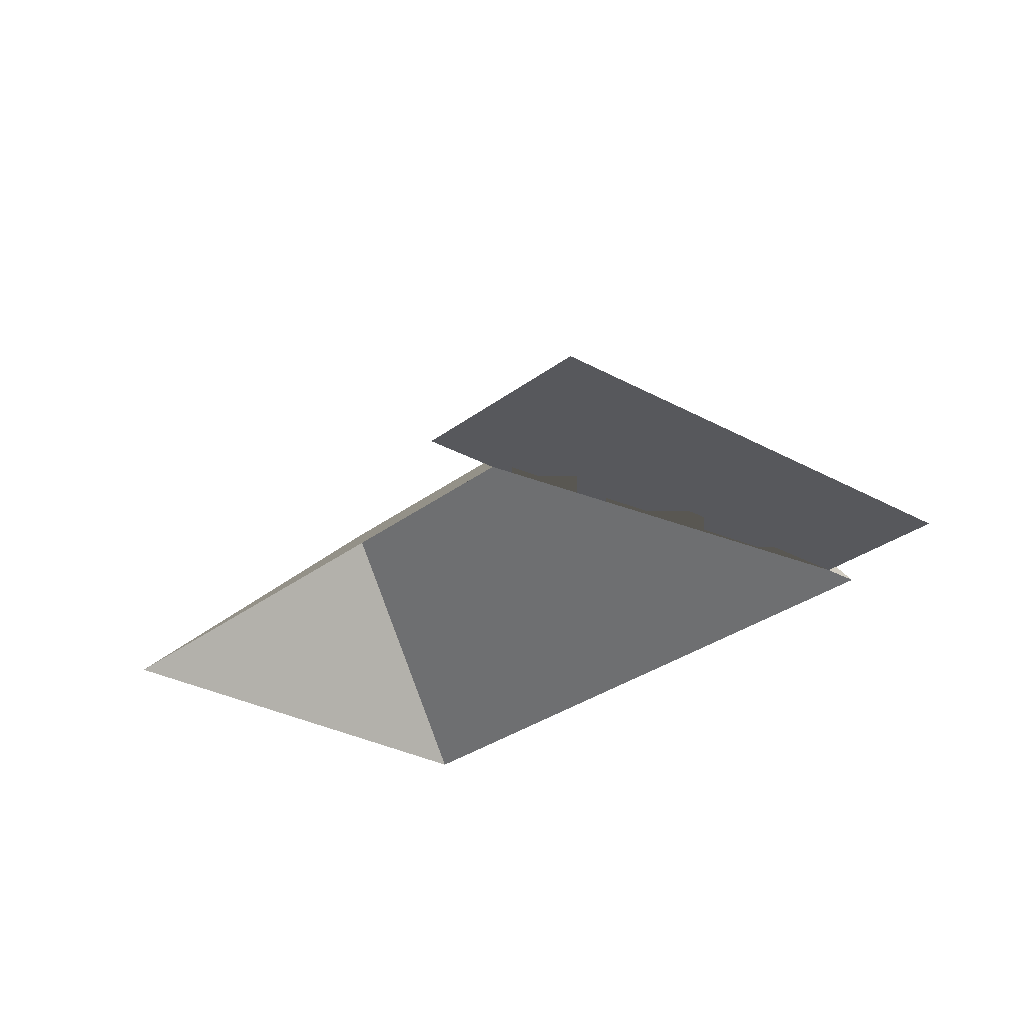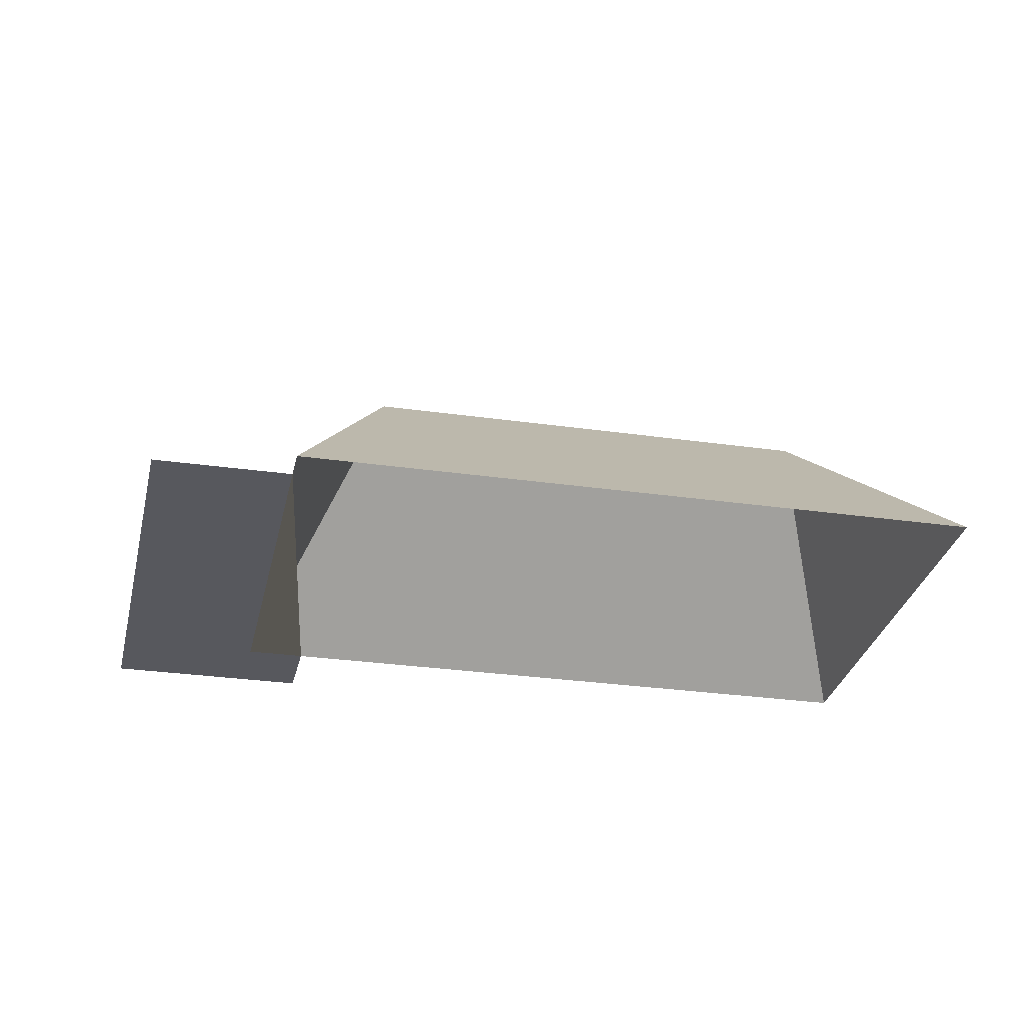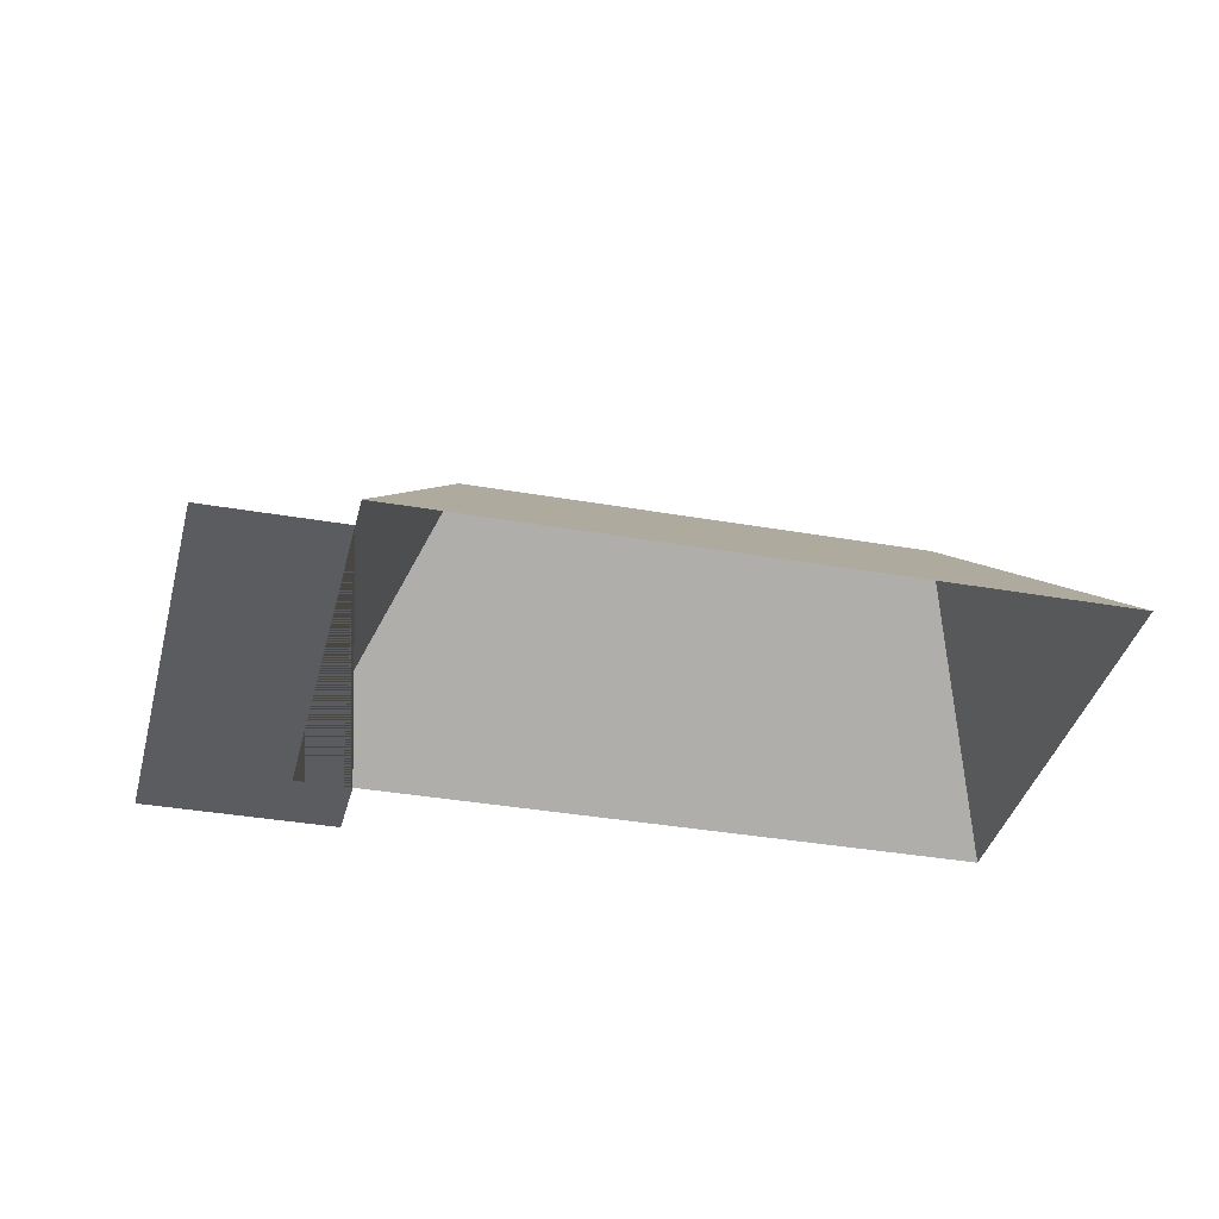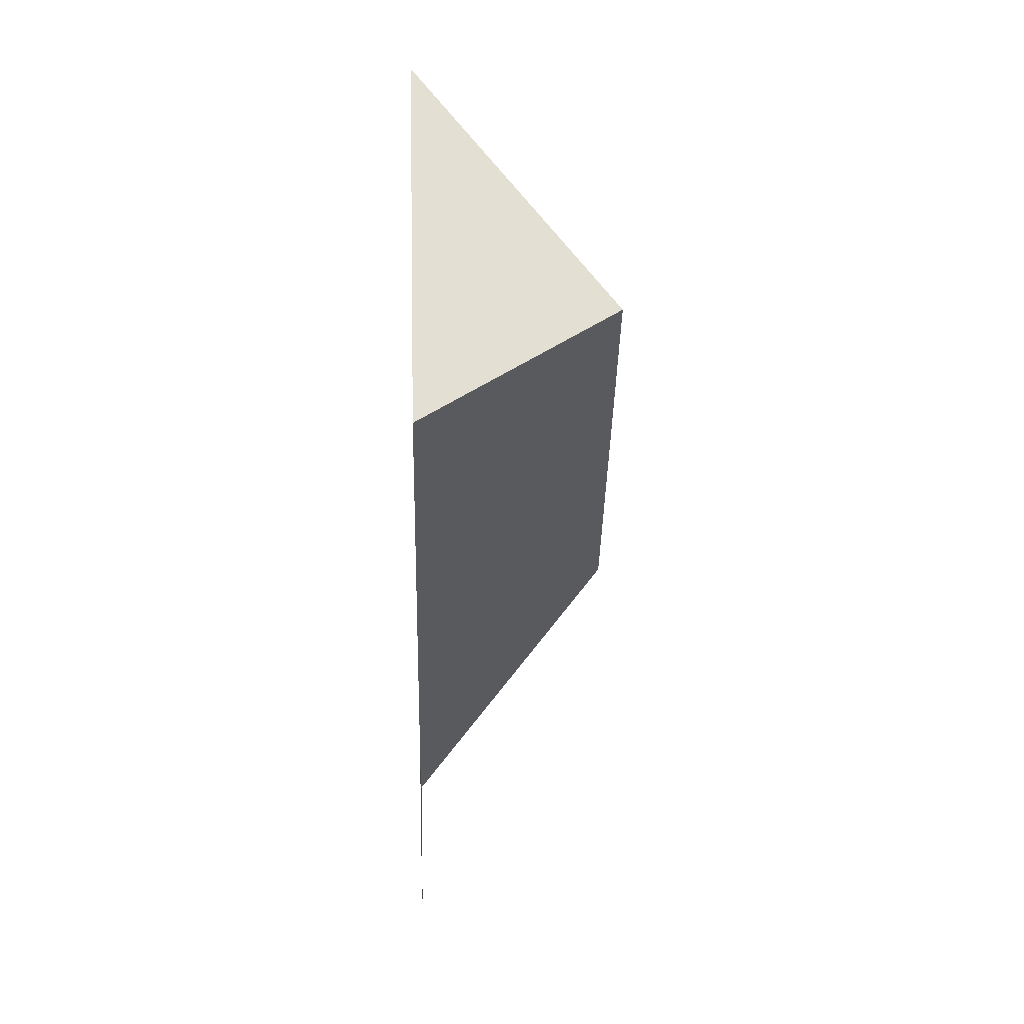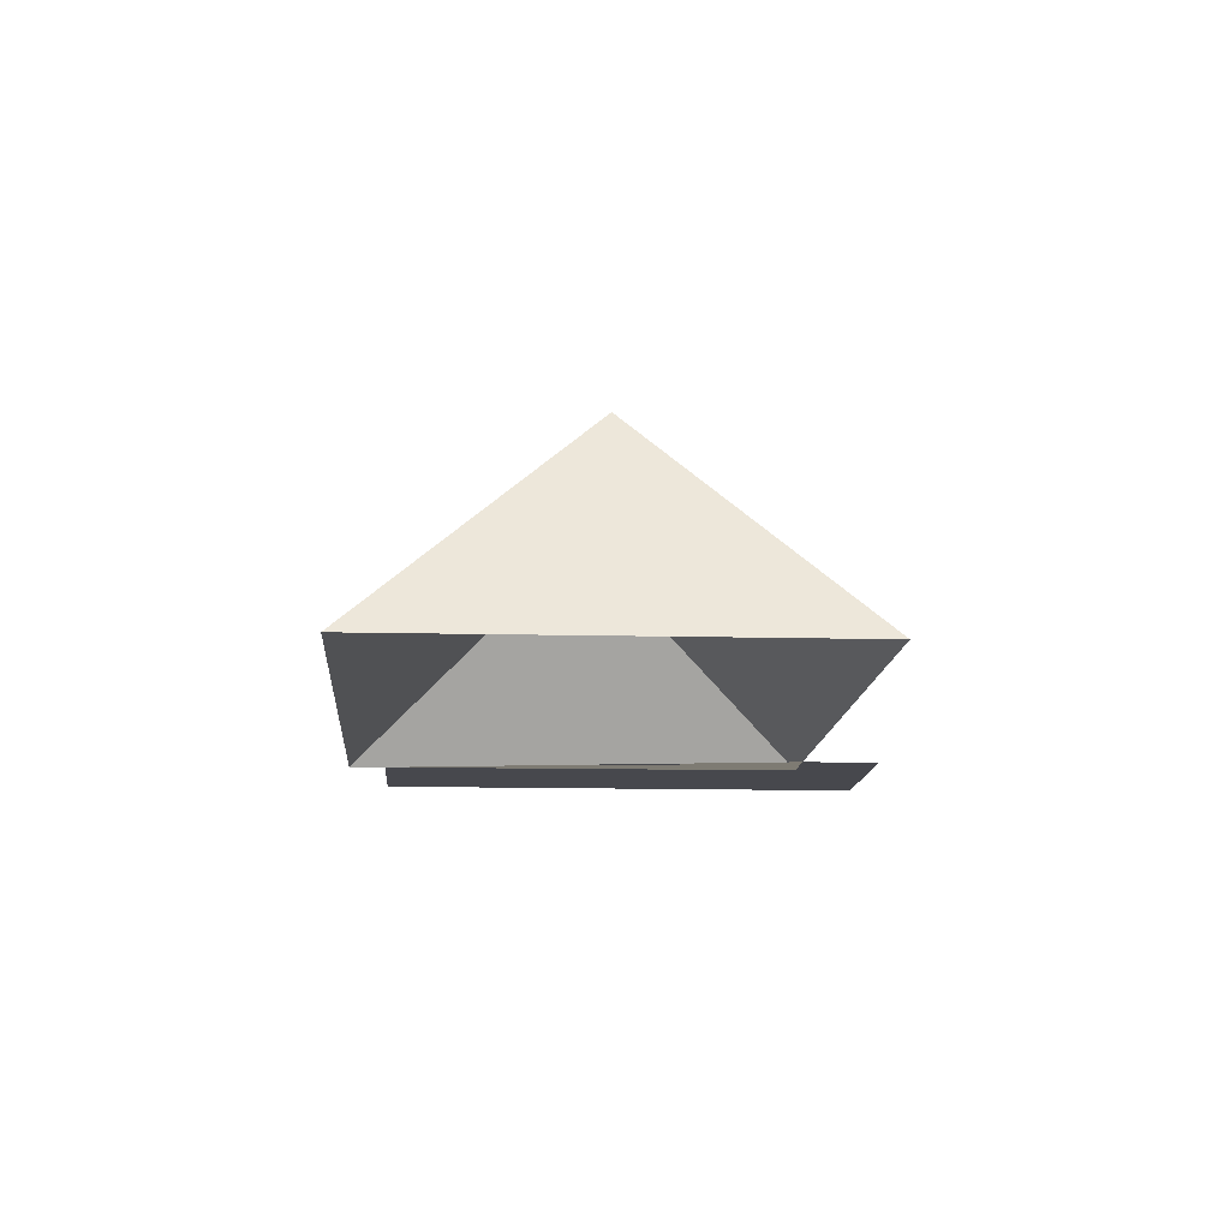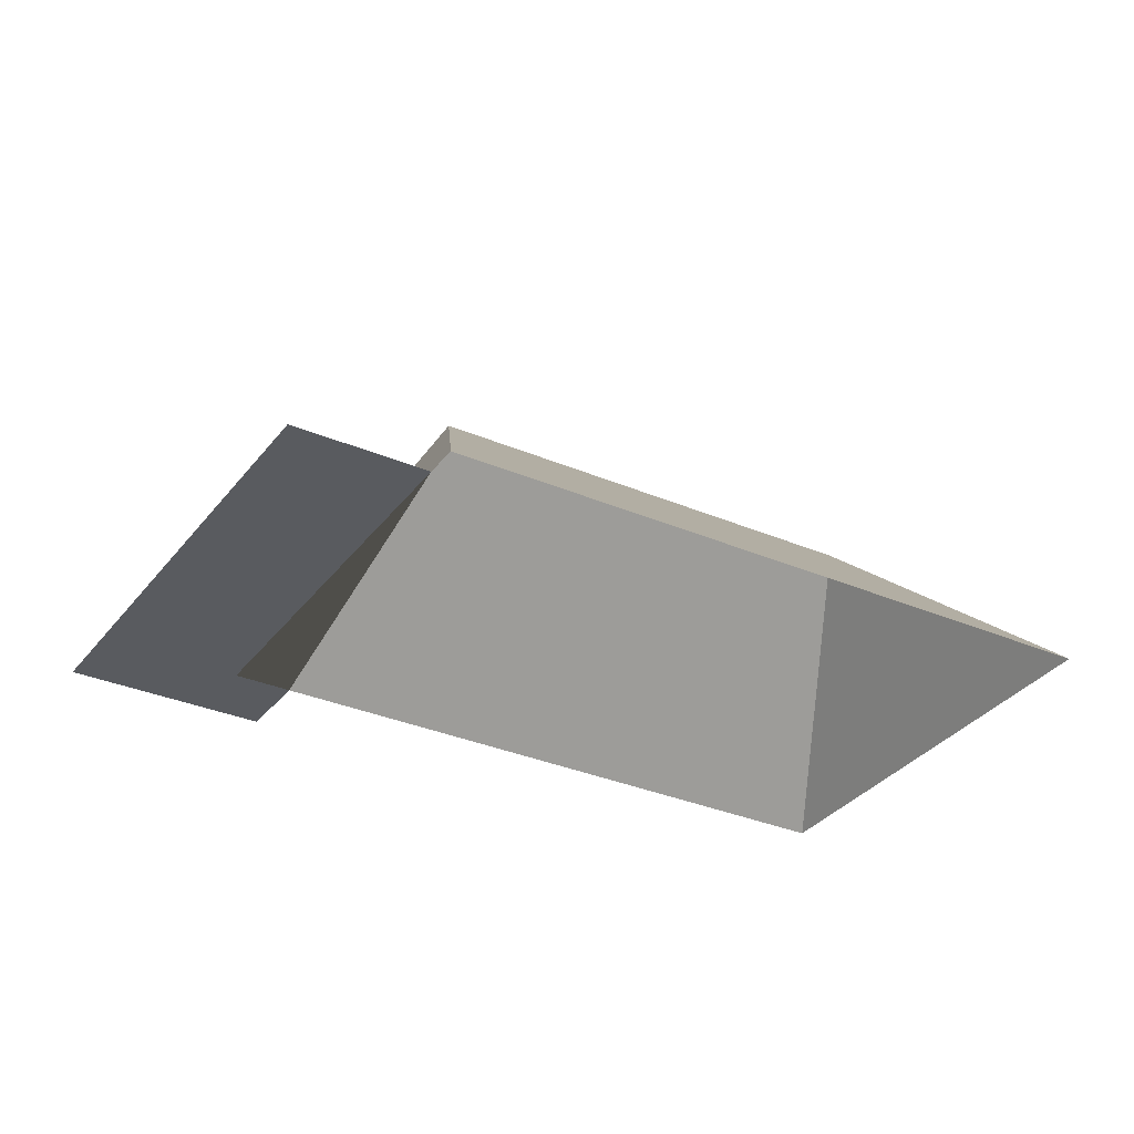
<metadata>
{"format":"obj","ext":"obj","renderer":"f3d","projection":"perspective","resolution":1024,"background":"white","views":[{"elev":-28.4,"azim":176.3,"up":"+Y"},{"elev":-28.9,"azim":-65.2,"up":"+Y"},{"elev":-35.0,"azim":-66.4,"up":"+Y"},{"elev":18.0,"azim":87.9,"up":"+Z"},{"elev":-11.7,"azim":33.2,"up":"+Y"},{"elev":-32.2,"azim":-84.1,"up":"+Y"}]}
</metadata>
<code>
o BK39_500_017027_0080_roof
v 145.1 75 -346.2
v 185.3 75 -292.5
v 164.7 75 -277
v 291.4 75 -108
v 153 75 -292.6
v 209.5 144.9 -92.52
v 115.7 145 -217.6
v 12.99 75 -247.3
v 40.75 75 -210.2
v 30.99 75 -203
v 170.4 75 -17.41
v 145.1 0 -346.2
v 185.3 0 -292.5
v 164.7 0 -277
v 291.4 0 -108
v 170.4 0 -17.41
v 30.99 0 -203
v 40.75 0 -210.2
v 12.99 0 -247.3
f 11 6 4
f 11 6 7 10
f 10 7 5 9
f 9 8 1 2 3 5
f 4 6 7 5 3

</code>
